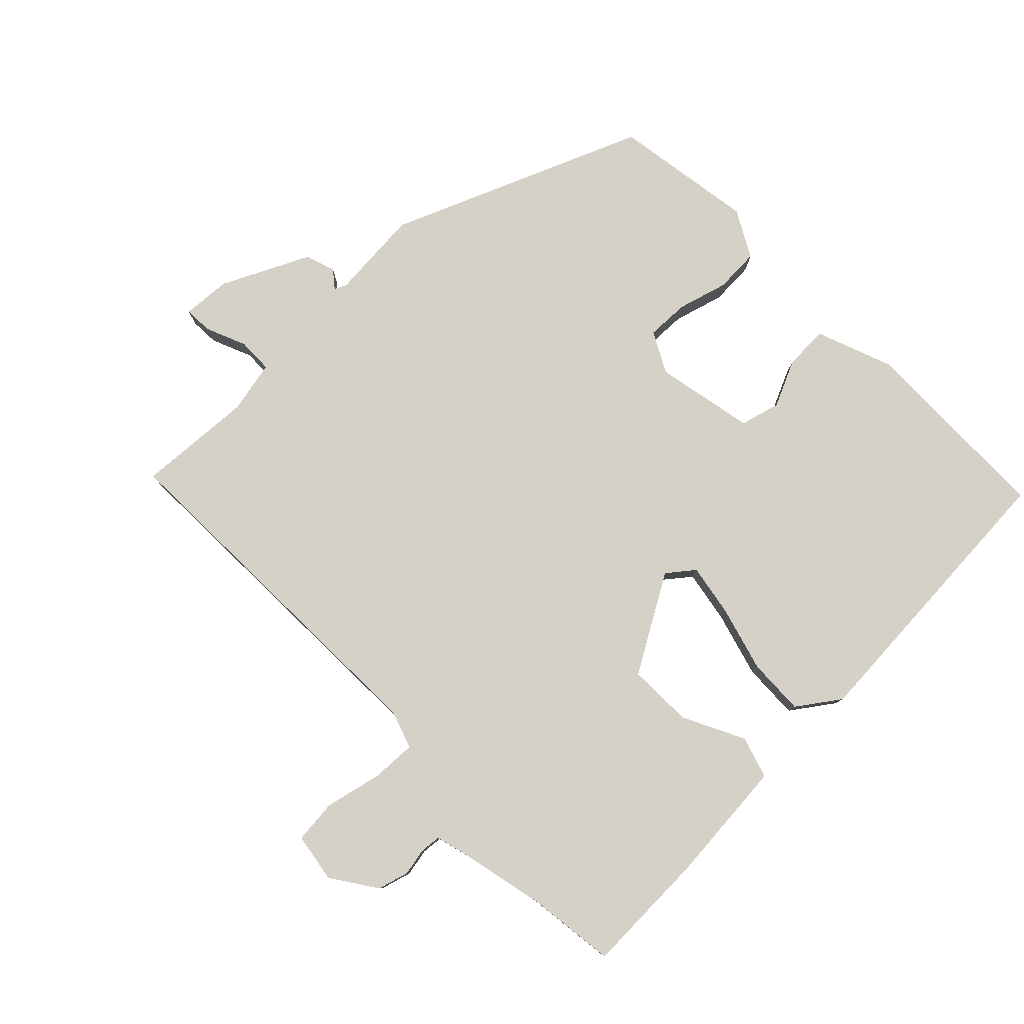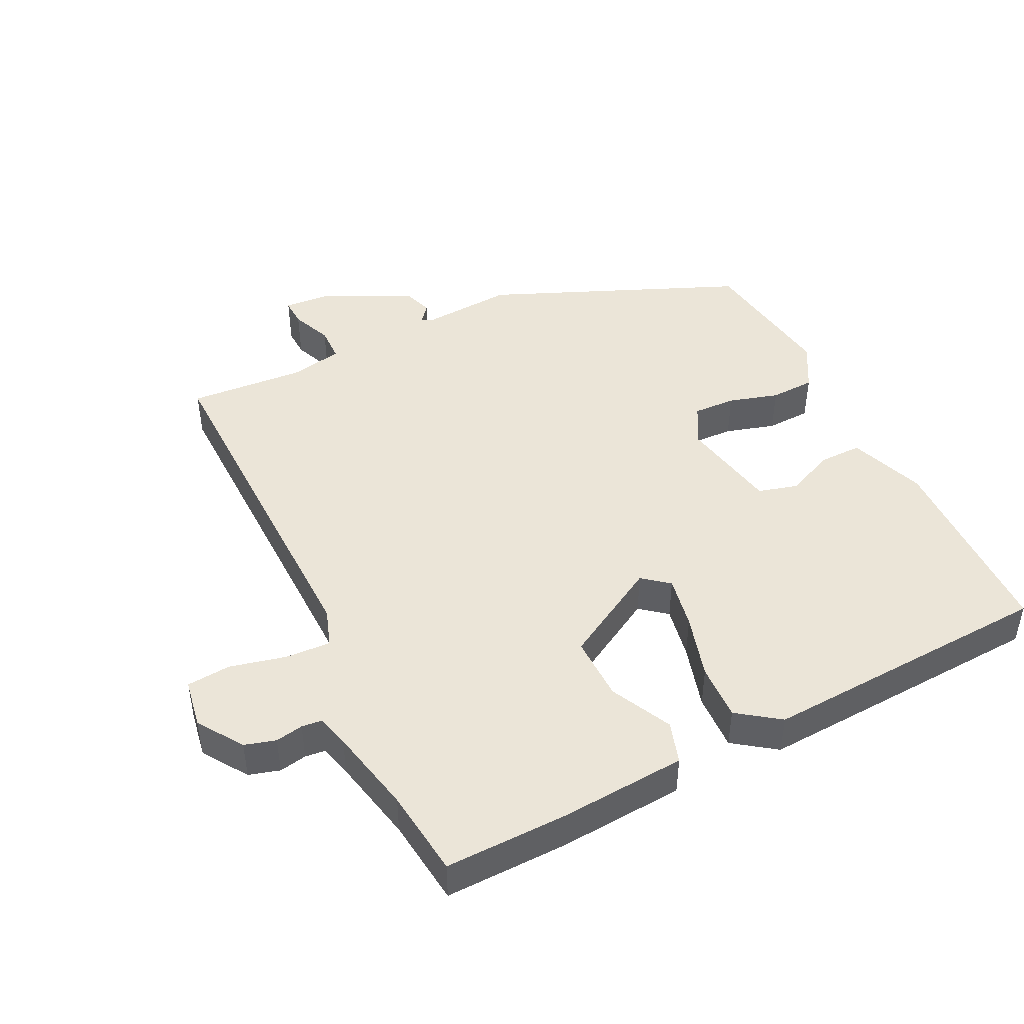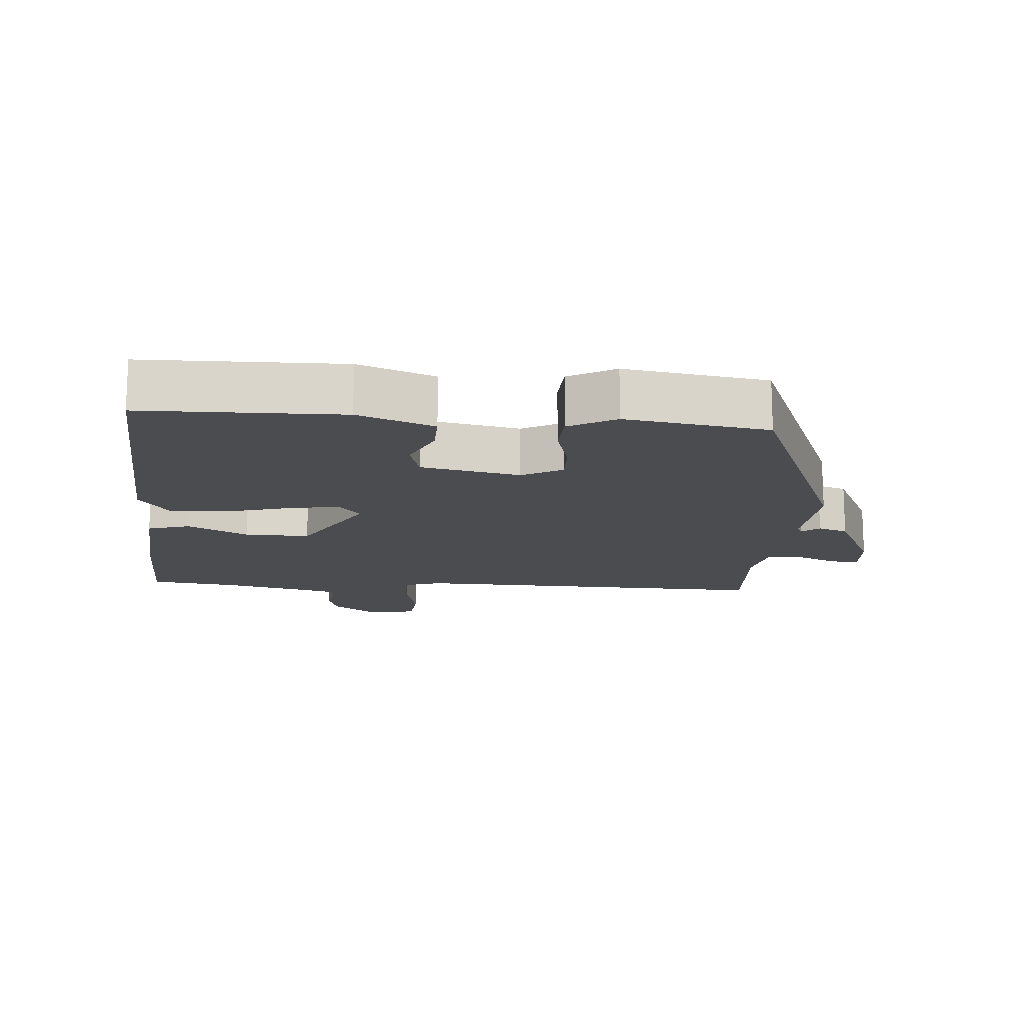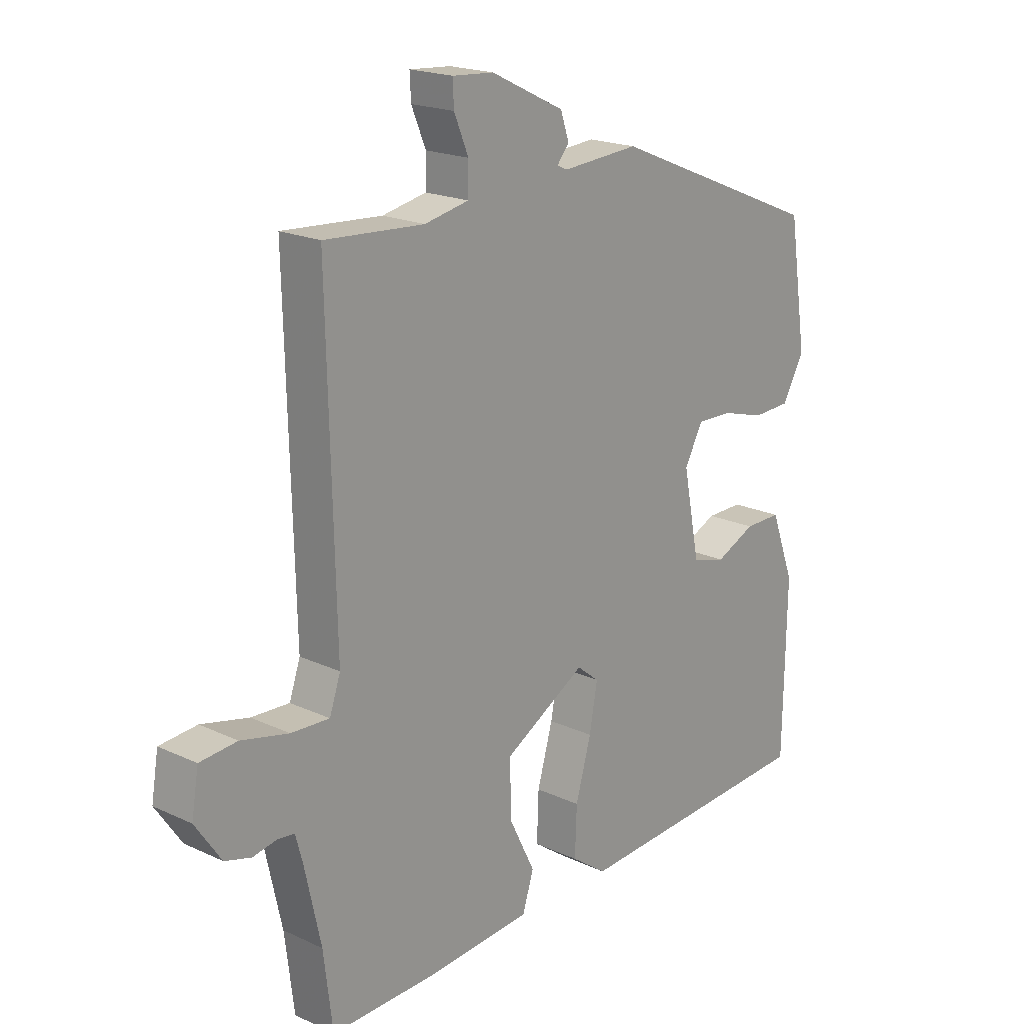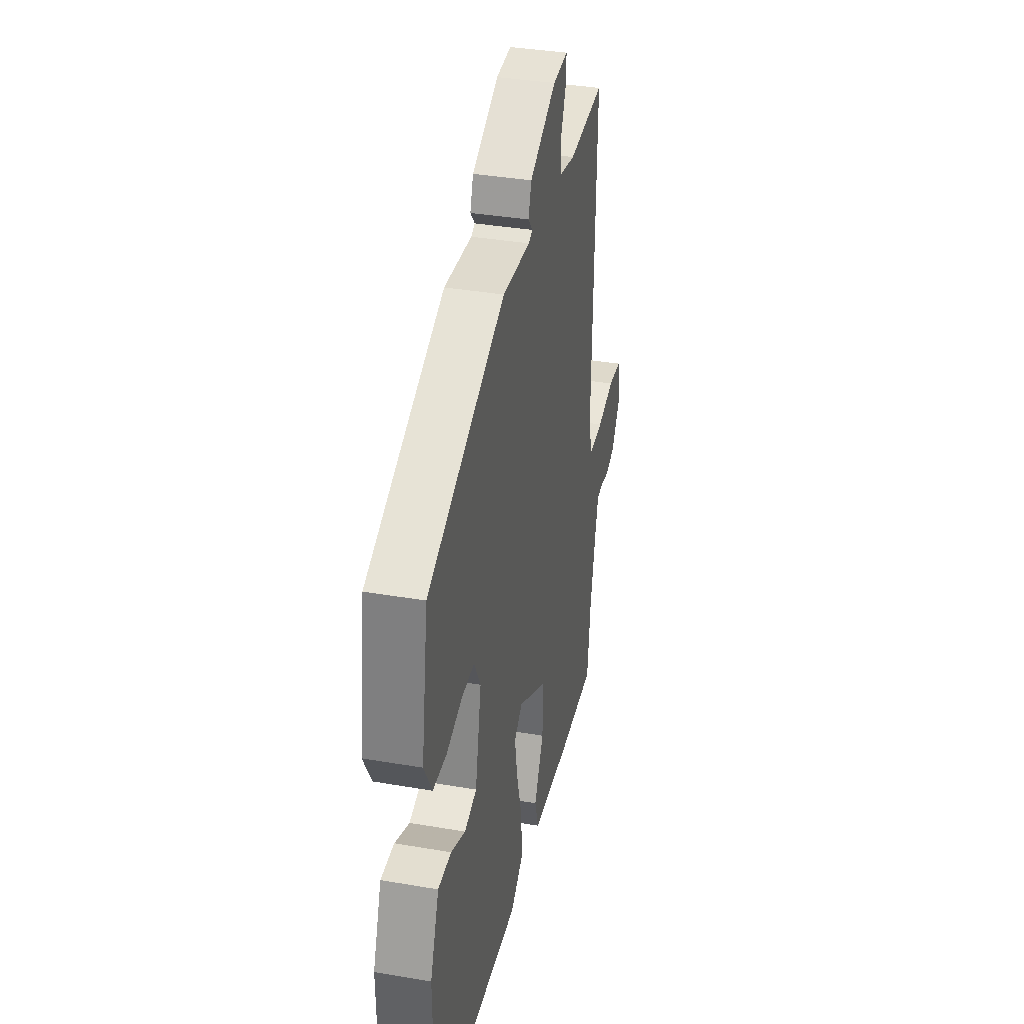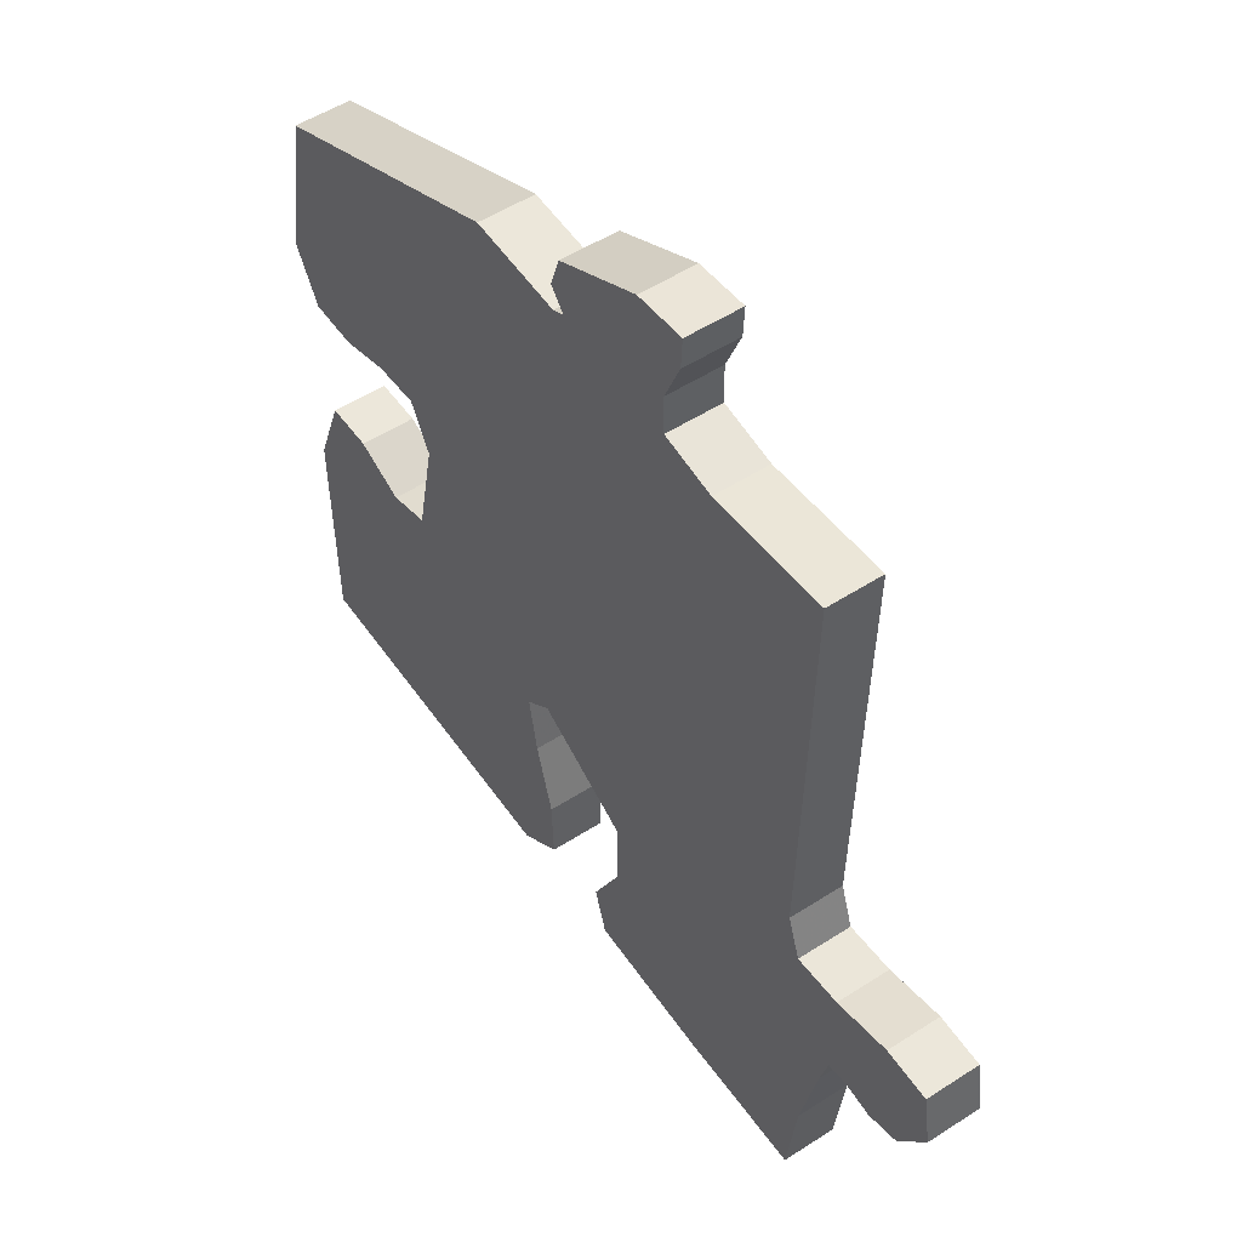
<metadata>
{"format":"obj","ext":"obj","renderer":"f3d","projection":"perspective","resolution":1024,"background":"white","views":[{"elev":79.5,"azim":135.6,"up":"+Y"},{"elev":45.6,"azim":154.2,"up":"+Y"},{"elev":-15.2,"azim":-94.5,"up":"+Y"},{"elev":19.4,"azim":131.1,"up":"+Z"},{"elev":36.7,"azim":-77.4,"up":"+Z"},{"elev":52.1,"azim":55.1,"up":"+Z"}]}
</metadata>
<code>
v -0.46 0.07 0.374
v -0.087 0.07 0.528
v 0.047 0.07 0.518
v 0.065 0.07 0.526
v 0.044 0.07 0.552
v 0.059 0.07 0.596
v 0.187 0.07 0.658
v 0.259 0.07 0.663
v 0.257 0.07 0.621
v 0.232 0.07 0.561
v 0.233 0.07 0.509
v 0.31 0.07 0.493
v 0.483 0.07 0.504
v 0.47 0.07 -0.033
v 0.489 0.07 -0.089
v 0.556 0.07 -0.086
v 0.639 0.07 -0.067
v 0.704 0.07 -0.073
v 0.716 0.07 -0.146
v 0.671 0.07 -0.212
v 0.625 0.07 -0.225
v 0.584 0.07 -0.217
v 0.554 0.07 -0.22
v 0.541 0.07 -0.268
v 0.513 0.07 -0.395
v 0.497 0.07 -0.525
v 0.315 0.07 -0.52
v 0.128 0.07 -0.505
v 0.109 0.07 -0.443
v 0.154 0.07 -0.353
v 0.156 0.07 -0.257
v 0.013 0.07 -0.174
v -0.026 0.07 -0.205
v -0.012 0.07 -0.283
v 0.015 0.07 -0.379
v 0.018 0.07 -0.463
v -0.044 0.07 -0.507
v -0.478 0.07 -0.48
v -0.483 0.07 -0.186
v -0.441 0.07 -0.074
v -0.377 0.07 -0.075
v -0.307 0.07 -0.107
v -0.248 0.07 -0.091
v -0.219 0.07 0.055
v -0.251 0.07 0.115
v -0.314 0.07 0.113
v -0.388 0.07 0.092
v -0.454 0.07 0.095
v -0.492 0.07 0.164
v -0.46 0 0.374
v -0.087 0 0.528
v 0.047 0 0.518
v 0.065 0 0.526
v 0.044 0 0.552
v 0.059 0 0.596
v 0.187 0 0.658
v 0.259 0 0.663
v 0.257 0 0.621
v 0.232 0 0.561
v 0.233 0 0.509
v 0.31 0 0.493
v 0.483 0 0.504
v 0.47 0 -0.033
v 0.489 0 -0.089
v 0.556 0 -0.086
v 0.639 0 -0.067
v 0.704 0 -0.073
v 0.716 0 -0.146
v 0.671 0 -0.212
v 0.625 0 -0.225
v 0.584 0 -0.217
v 0.554 0 -0.22
v 0.541 0 -0.268
v 0.513 0 -0.395
v 0.497 0 -0.525
v 0.315 0 -0.52
v 0.128 0 -0.505
v 0.109 0 -0.443
v 0.154 0 -0.353
v 0.156 0 -0.257
v 0.013 0 -0.174
v -0.026 0 -0.205
v -0.012 0 -0.283
v 0.015 0 -0.379
v 0.018 0 -0.463
v -0.044 0 -0.507
v -0.478 0 -0.48
v -0.483 0 -0.186
v -0.441 0 -0.074
v -0.377 0 -0.075
v -0.307 0 -0.107
v -0.248 0 -0.091
v -0.219 0 0.055
v -0.251 0 0.115
v -0.314 0 0.113
v -0.388 0 0.092
v -0.454 0 0.095
v -0.492 0 0.164
f 46 47 48 49
f 45 46 49 1
f 39 40 41 42
f 39 42 43
f 38 39 43
f 37 38 43
f 34 35 36 37
f 33 34 37 43
f 32 33 43 44
f 27 28 29 30
f 25 26 27 30
f 24 25 30 31
f 23 24 31 32
f 19 20 21 22
f 16 17 18 19
f 15 16 19 22
f 12 13 14
f 11 12 14
f 11 14 15
f 7 8 9 10
f 7 10 11
f 4 5 6 7
f 4 7 11
f 3 4 11 15
f 45 1 2 3
f 44 45 3 15
f 23 32 44
f 15 22 23 44
f 98 97 96 95
f 50 98 95 94
f 91 90 89 88
f 92 91 88
f 92 88 87
f 92 87 86
f 86 85 84 83
f 92 86 83 82
f 93 92 82 81
f 79 78 77 76
f 79 76 75 74
f 80 79 74 73
f 81 80 73 72
f 71 70 69 68
f 68 67 66 65
f 71 68 65 64
f 63 62 61
f 63 61 60
f 64 63 60
f 59 58 57 56
f 60 59 56
f 56 55 54 53
f 60 56 53
f 64 60 53 52
f 52 51 50 94
f 64 52 94 93
f 93 81 72
f 93 72 71 64
f 1 50 51 2
f 2 51 52 3
f 3 52 53 4
f 4 53 54 5
f 5 54 55 6
f 6 55 56 7
f 7 56 57 8
f 8 57 58 9
f 9 58 59 10
f 10 59 60 11
f 11 60 61 12
f 12 61 62 13
f 13 62 63 14
f 14 63 64 15
f 15 64 65 16
f 16 65 66 17
f 17 66 67 18
f 18 67 68 19
f 19 68 69 20
f 20 69 70 21
f 21 70 71 22
f 22 71 72 23
f 23 72 73 24
f 24 73 74 25
f 25 74 75 26
f 26 75 76 27
f 27 76 77 28
f 28 77 78 29
f 29 78 79 30
f 30 79 80 31
f 31 80 81 32
f 32 81 82 33
f 33 82 83 34
f 34 83 84 35
f 35 84 85 36
f 36 85 86 37
f 37 86 87 38
f 38 87 88 39
f 39 88 89 40
f 40 89 90 41
f 41 90 91 42
f 42 91 92 43
f 43 92 93 44
f 44 93 94 45
f 45 94 95 46
f 46 95 96 47
f 47 96 97 48
f 48 97 98 49
f 49 98 50 1

</code>
